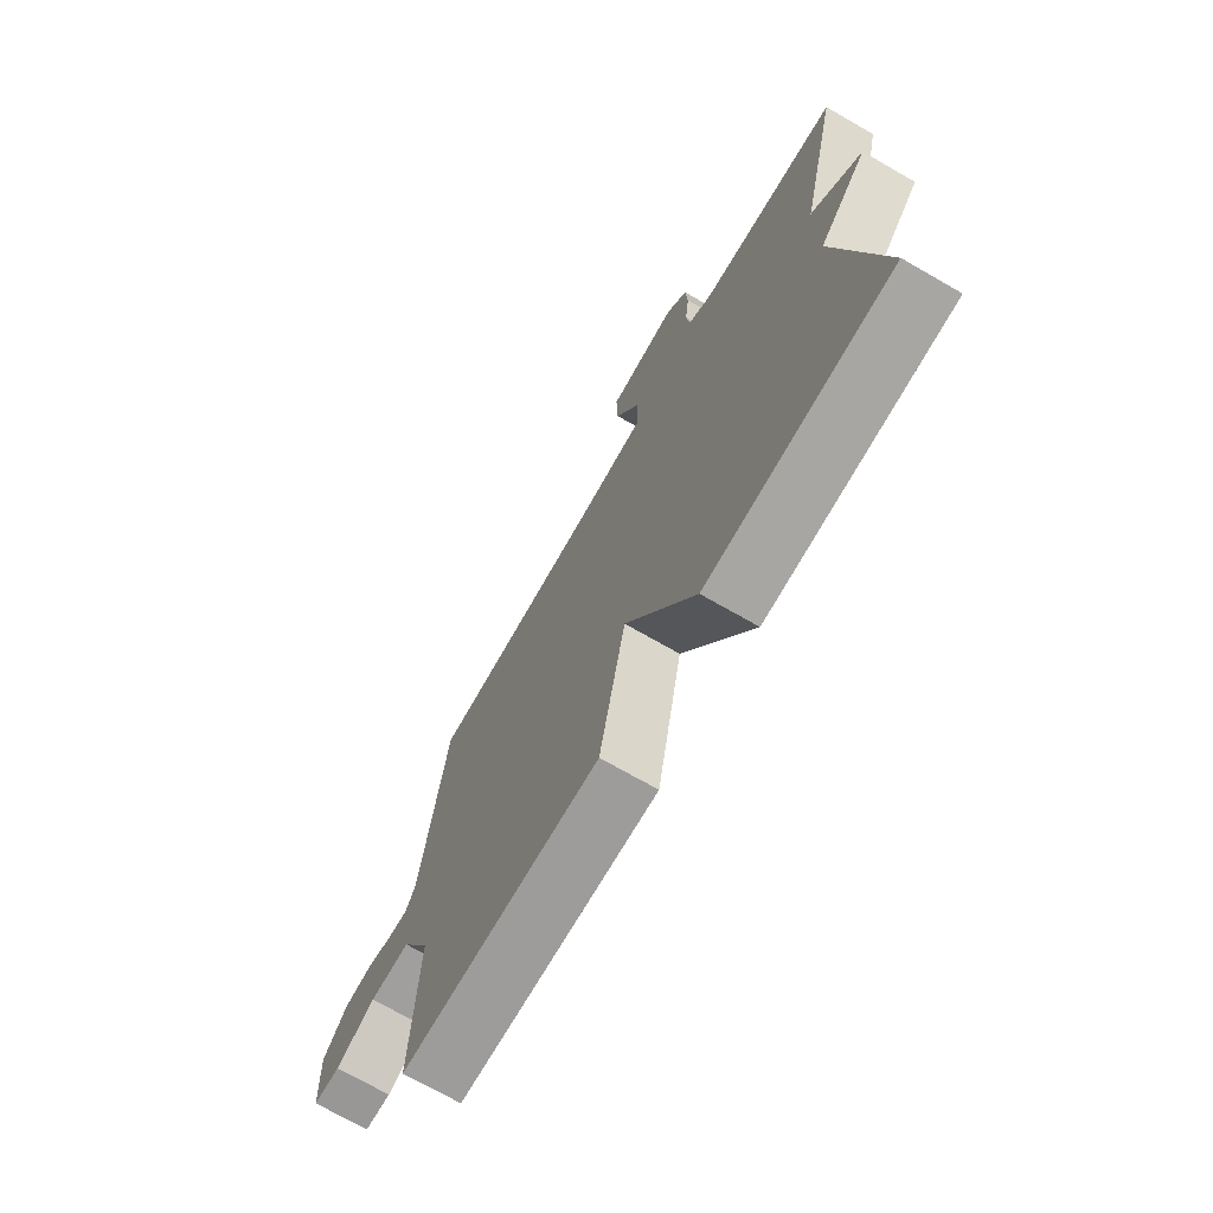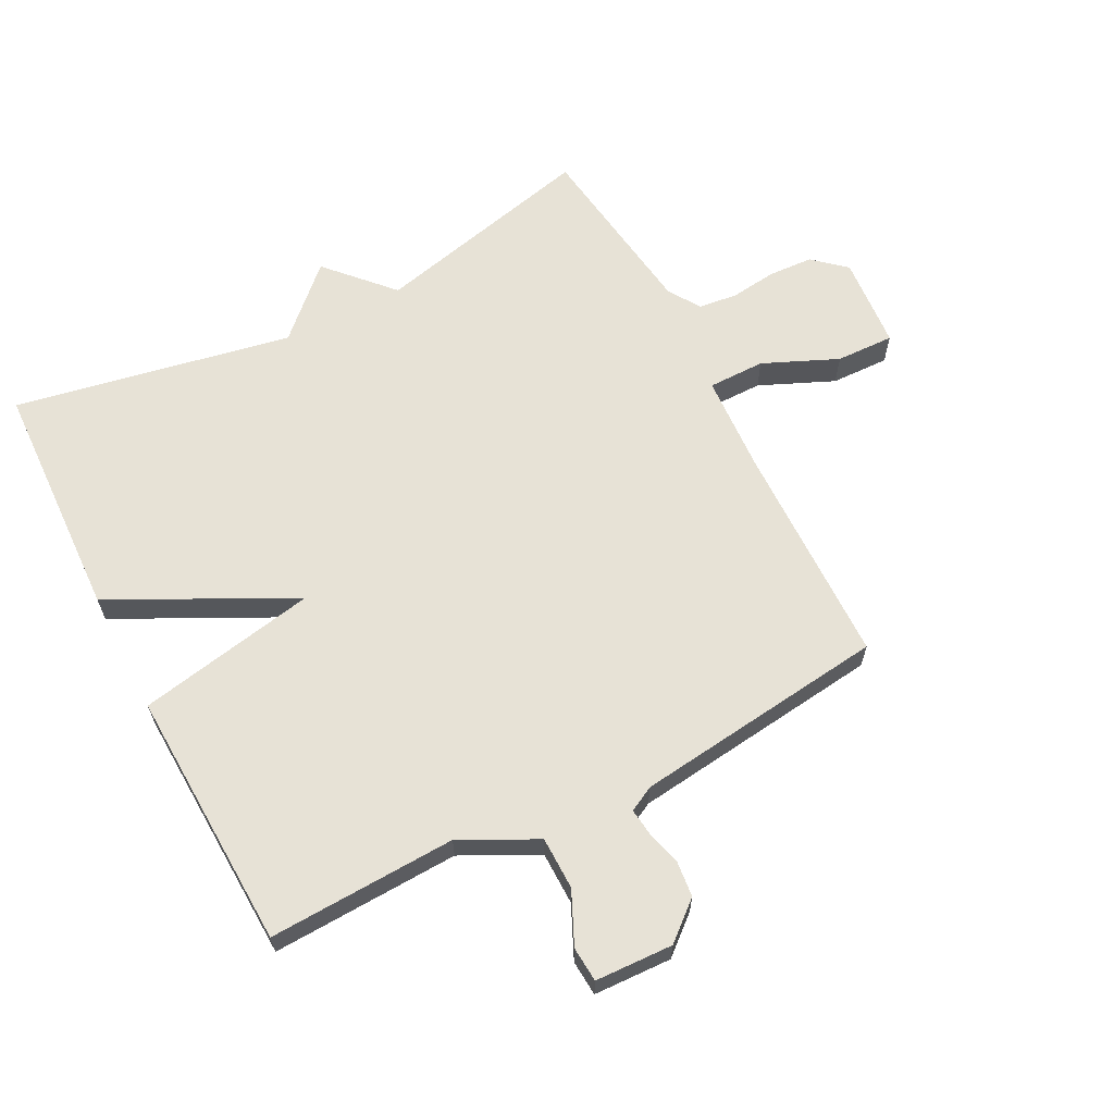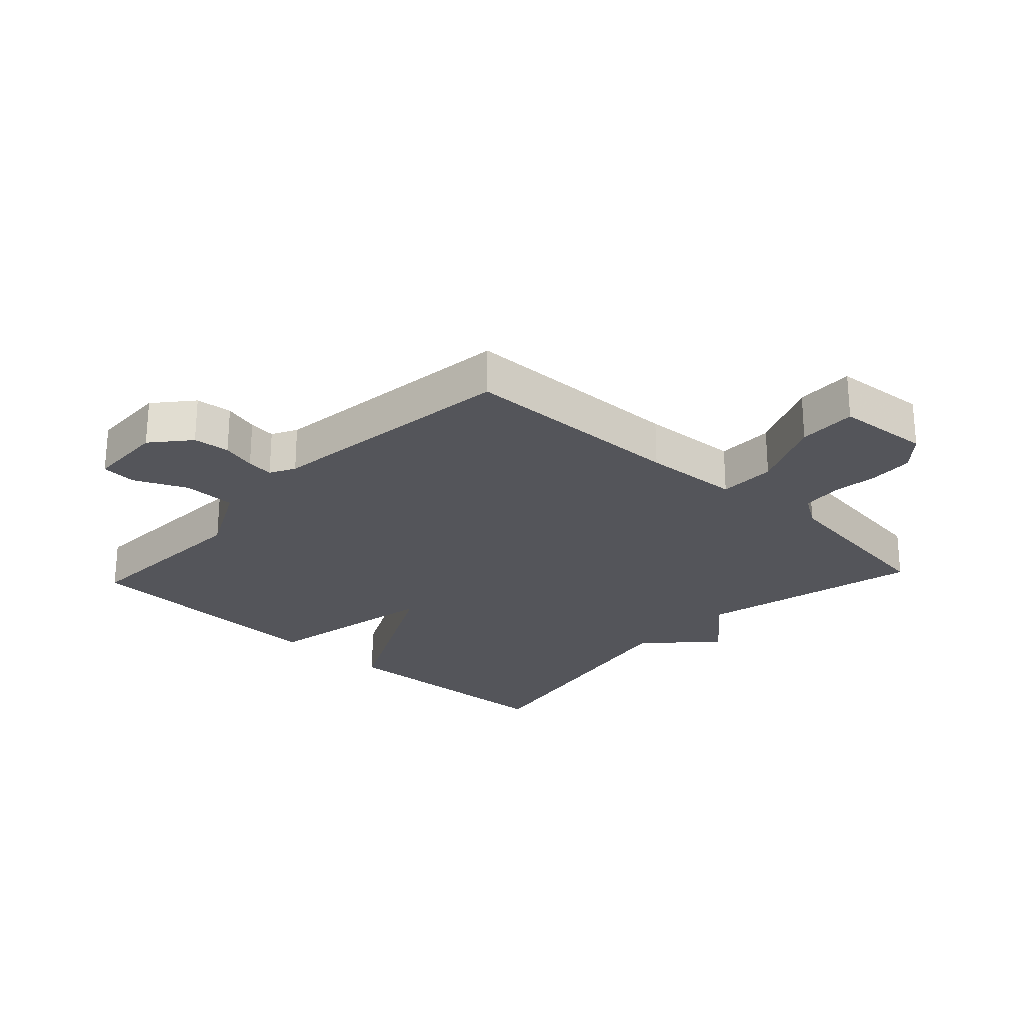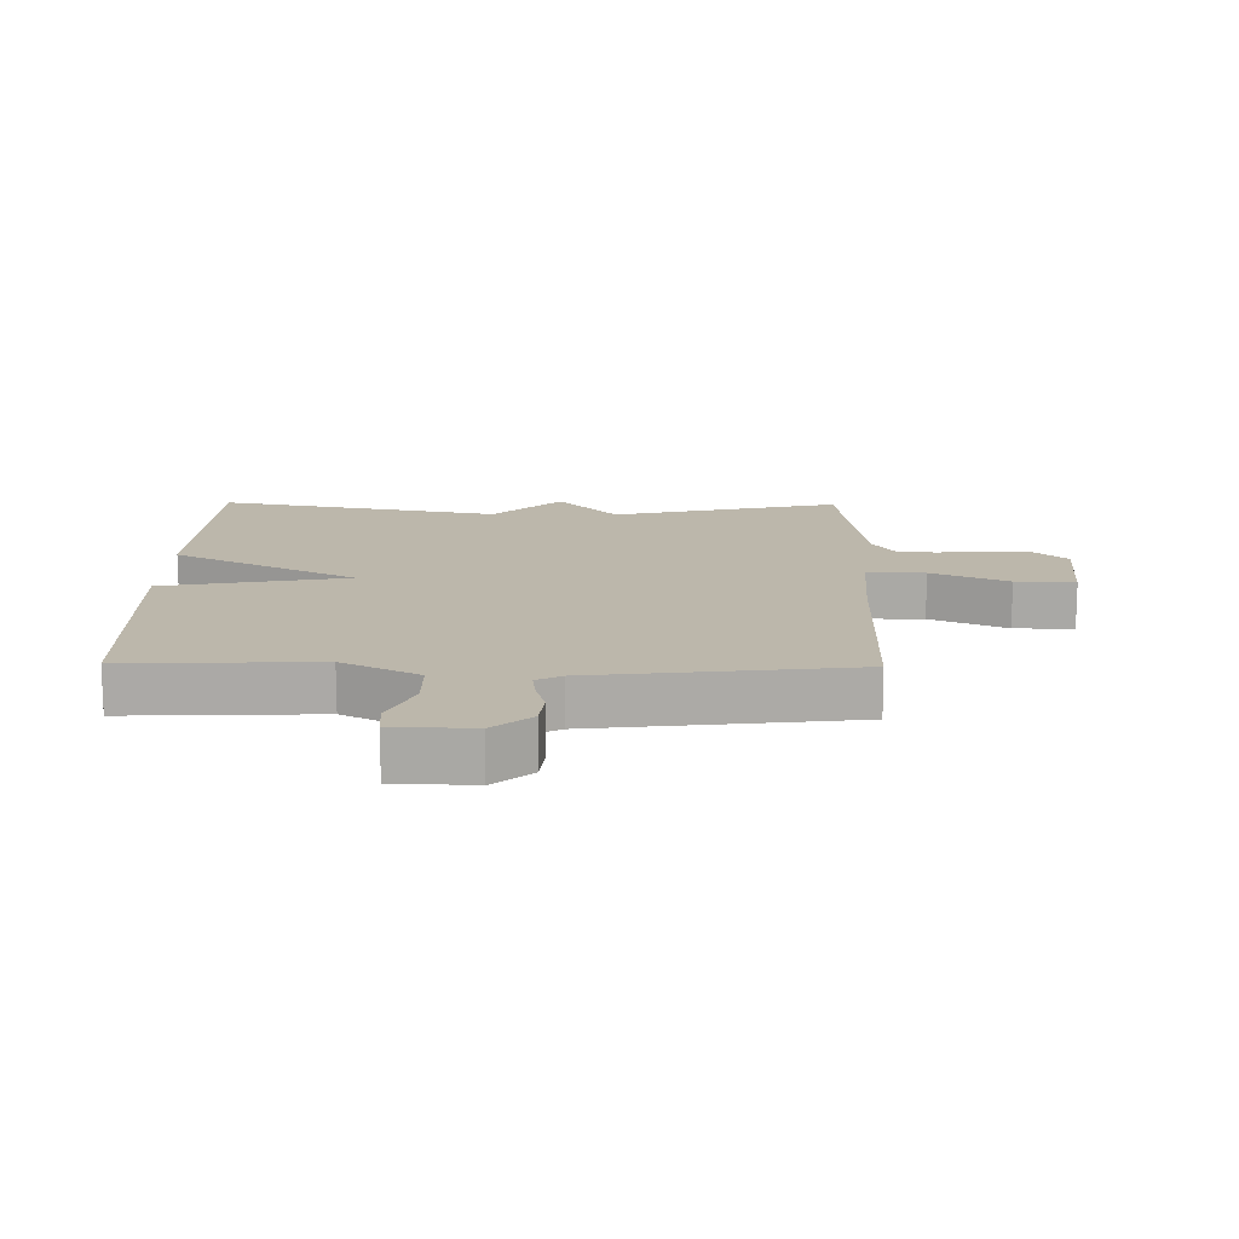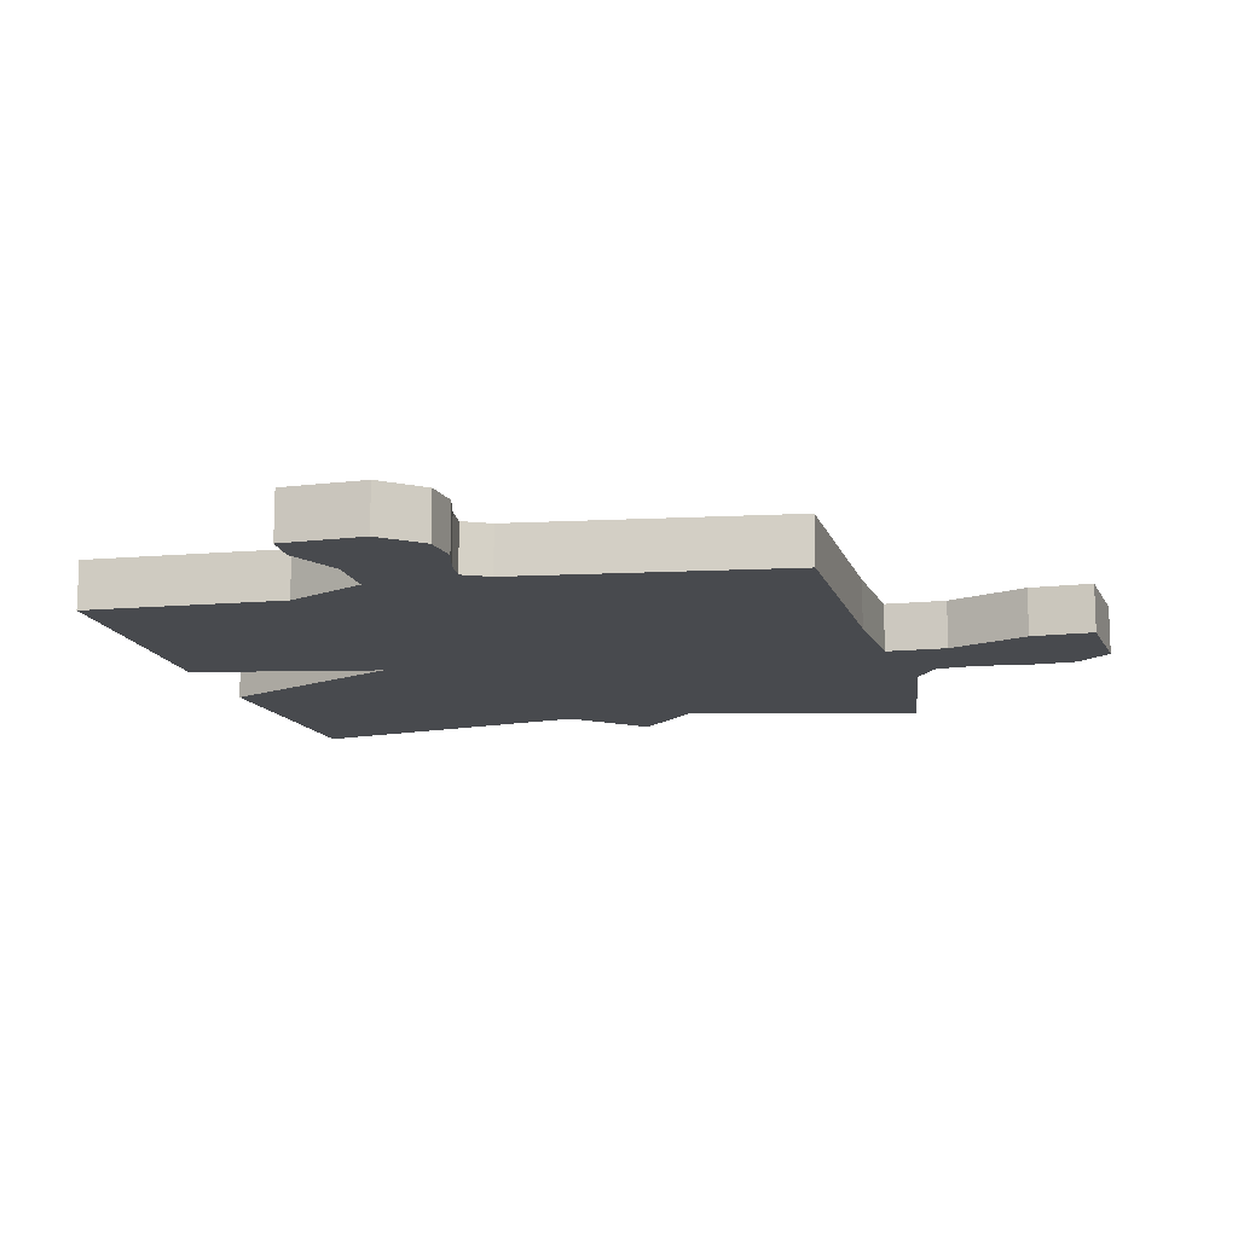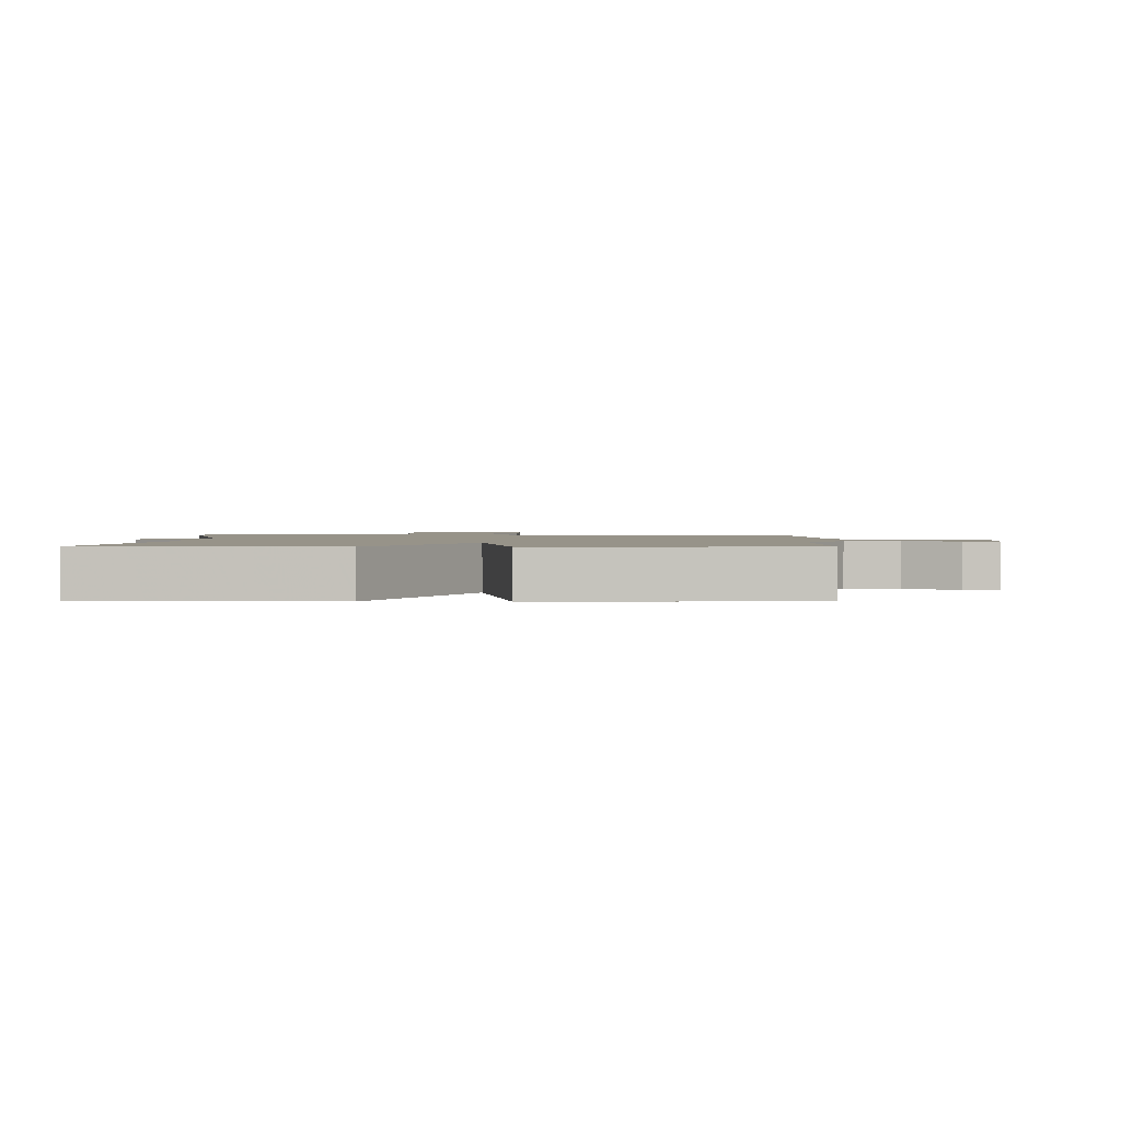
<metadata>
{"format":"obj","ext":"obj","renderer":"f3d","projection":"perspective","resolution":1024,"background":"white","views":[{"elev":-72.1,"azim":60.2,"up":"+Z"},{"elev":63.4,"azim":-117.4,"up":"+Y"},{"elev":-24.9,"azim":-43.0,"up":"+Y"},{"elev":14.5,"azim":-89.1,"up":"+Y"},{"elev":-12.9,"azim":-76.3,"up":"+Y"},{"elev":1.5,"azim":-178.7,"up":"+Y"}]}
</metadata>
<code>
v 0.5 0.07 0.5
v 0.415 0.07 0.143
v 0.517 0.07 0.049
v 0.415 0.07 -0.057
v 0.5 0.07 -0.5
v 0.116 0.07 -0.516
v -0.029 0.07 -0.229
v -0.084 0.07 -0.516
v -0.5 0.07 -0.5
v -0.488 0.07 -0.201
v -0.549 0.07 -0.081
v -0.633 0.07 -0.08
v -0.716 0.07 -0.118
v -0.772 0.07 -0.114
v -0.777 0.07 0.01
v -0.726 0.07 0.07
v -0.668 0.07 0.076
v -0.613 0.07 0.061
v -0.57 0.07 0.056
v -0.549 0.07 0.096
v -0.5 0.07 0.5
v -0.14 0.07 0.507
v 0.015 0.07 0.516
v 0.015 0.07 0.607
v -0.037 0.07 0.726
v -0.04 0.07 0.819
v 0.109 0.07 0.831
v 0.154 0.07 0.78
v 0.158 0.07 0.709
v 0.149 0.07 0.635
v 0.156 0.07 0.573
v 0.207 0.07 0.54
v 0.5 0 0.5
v 0.415 0 0.143
v 0.517 0 0.049
v 0.415 0 -0.057
v 0.5 0 -0.5
v 0.116 0 -0.516
v -0.029 0 -0.229
v -0.084 0 -0.516
v -0.5 0 -0.5
v -0.488 0 -0.201
v -0.549 0 -0.081
v -0.633 0 -0.08
v -0.716 0 -0.118
v -0.772 0 -0.114
v -0.777 0 0.01
v -0.726 0 0.07
v -0.668 0 0.076
v -0.613 0 0.061
v -0.57 0 0.056
v -0.549 0 0.096
v -0.5 0 0.5
v -0.14 0 0.507
v 0.015 0 0.516
v 0.015 0 0.607
v -0.037 0 0.726
v -0.04 0 0.819
v 0.109 0 0.831
v 0.154 0 0.78
v 0.158 0 0.709
v 0.149 0 0.635
v 0.156 0 0.573
v 0.207 0 0.54
f 28 29 30
f 27 28 30
f 26 27 30
f 25 26 30
f 24 25 30
f 23 24 30 31
f 20 21 22
f 19 20 22 23
f 16 17 18
f 15 16 18
f 14 15 18
f 13 14 18
f 12 13 18
f 11 12 18 19
f 23 31 32
f 19 23 32
f 11 19 32
f 10 11 32
f 4 5 6 7
f 2 3 4 7
f 1 2 7
f 32 1 7
f 10 32 7
f 9 10 7
f 7 8 9
f 62 61 60
f 62 60 59
f 62 59 58
f 62 58 57
f 62 57 56
f 63 62 56 55
f 54 53 52
f 55 54 52 51
f 50 49 48
f 50 48 47
f 50 47 46
f 50 46 45
f 50 45 44
f 51 50 44 43
f 64 63 55
f 64 55 51
f 64 51 43
f 64 43 42
f 39 38 37 36
f 39 36 35 34
f 39 34 33
f 39 33 64
f 39 64 42
f 39 42 41
f 41 40 39
f 1 33 34 2
f 2 34 35 3
f 3 35 36 4
f 4 36 37 5
f 5 37 38 6
f 6 38 39 7
f 7 39 40 8
f 8 40 41 9
f 9 41 42 10
f 10 42 43 11
f 11 43 44 12
f 12 44 45 13
f 13 45 46 14
f 14 46 47 15
f 15 47 48 16
f 16 48 49 17
f 17 49 50 18
f 18 50 51 19
f 19 51 52 20
f 20 52 53 21
f 21 53 54 22
f 22 54 55 23
f 23 55 56 24
f 24 56 57 25
f 25 57 58 26
f 26 58 59 27
f 27 59 60 28
f 28 60 61 29
f 29 61 62 30
f 30 62 63 31
f 31 63 64 32
f 32 64 33 1

</code>
